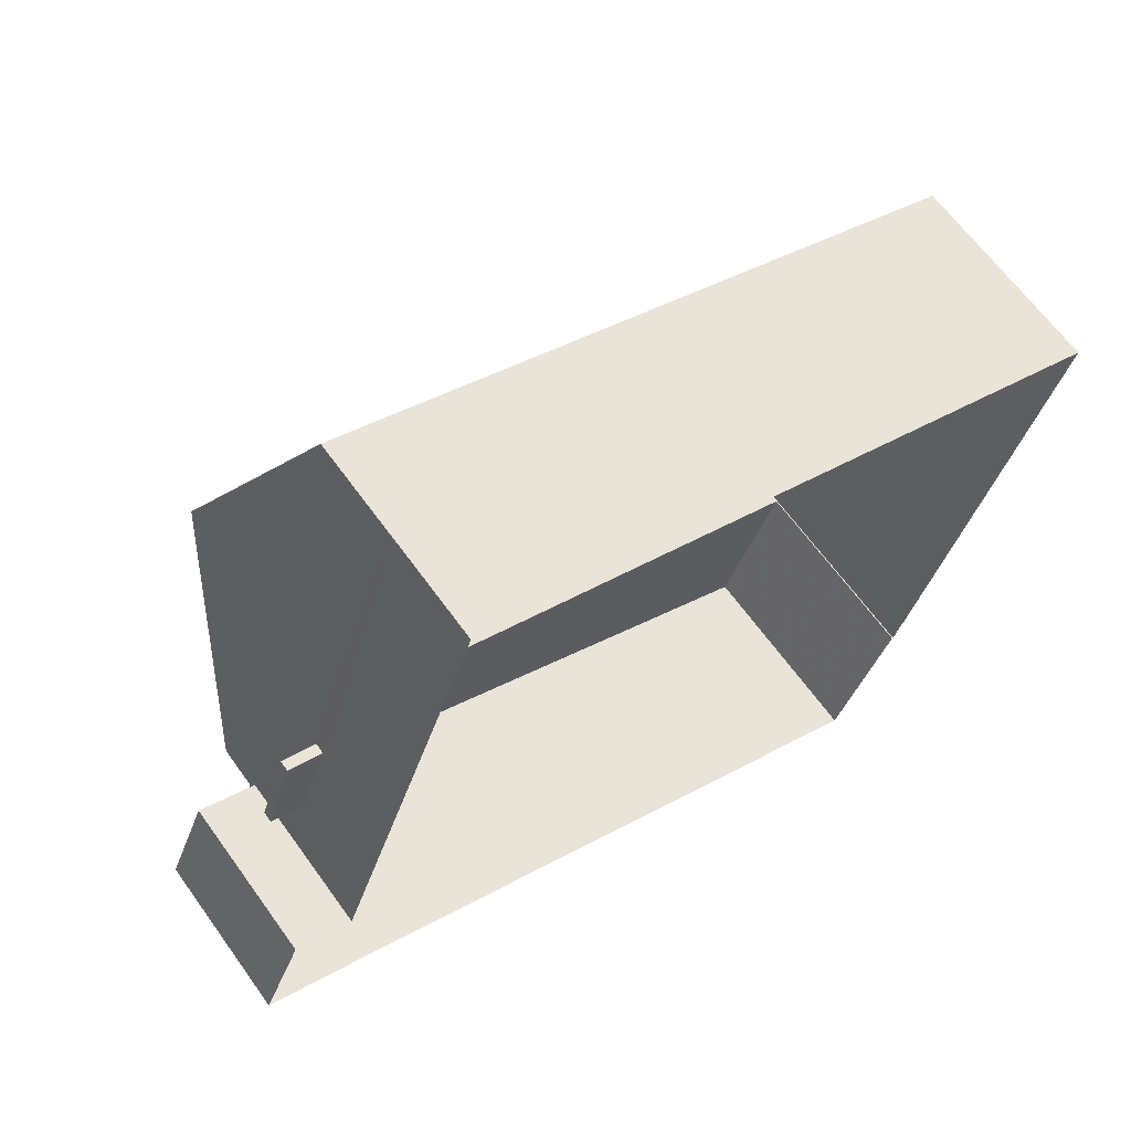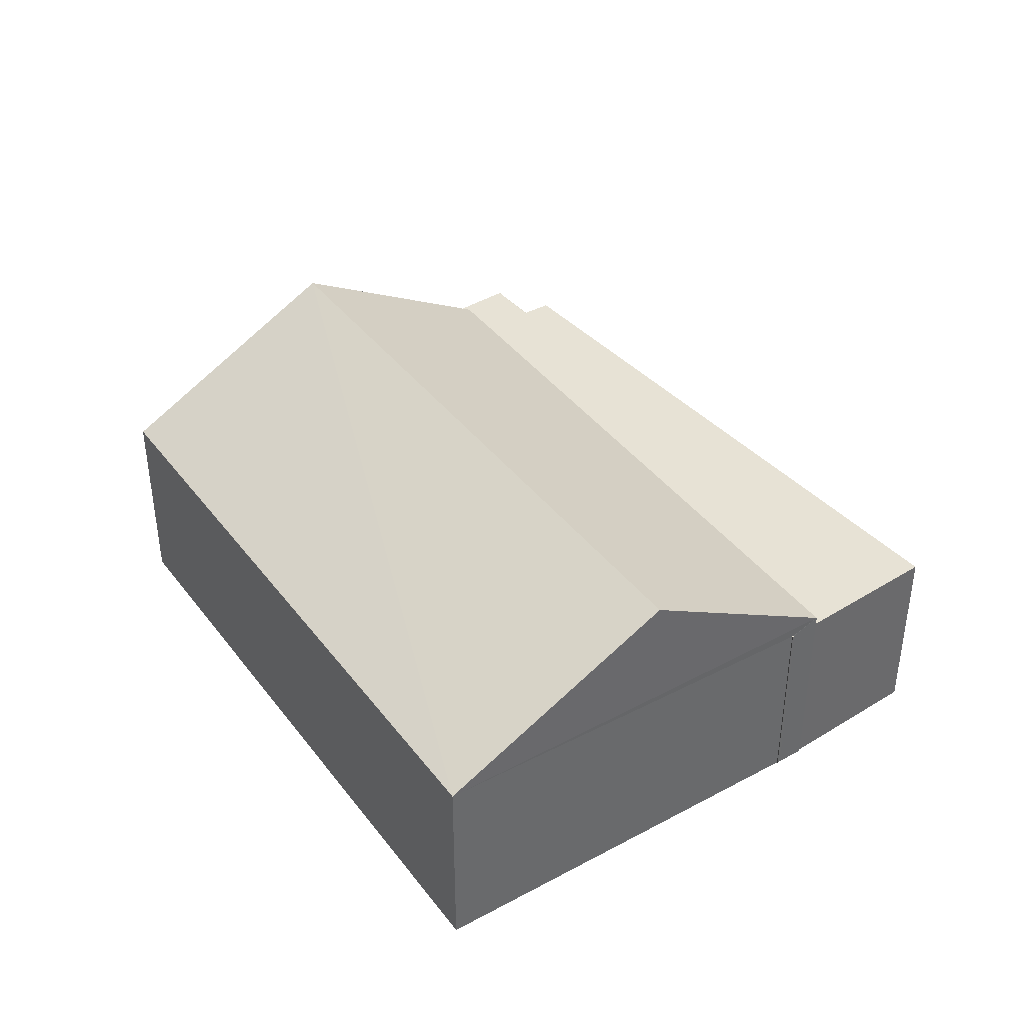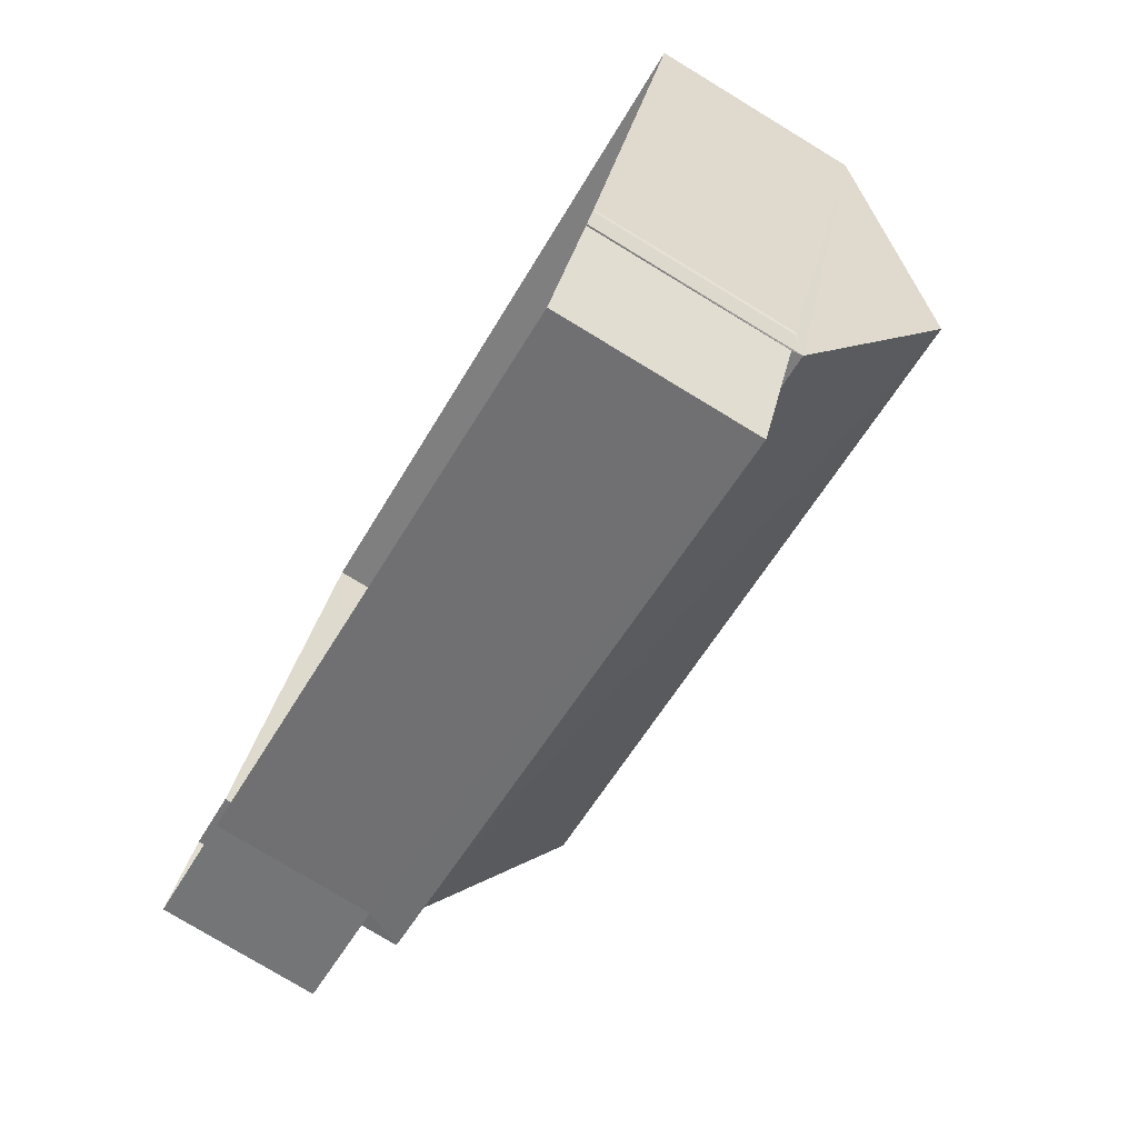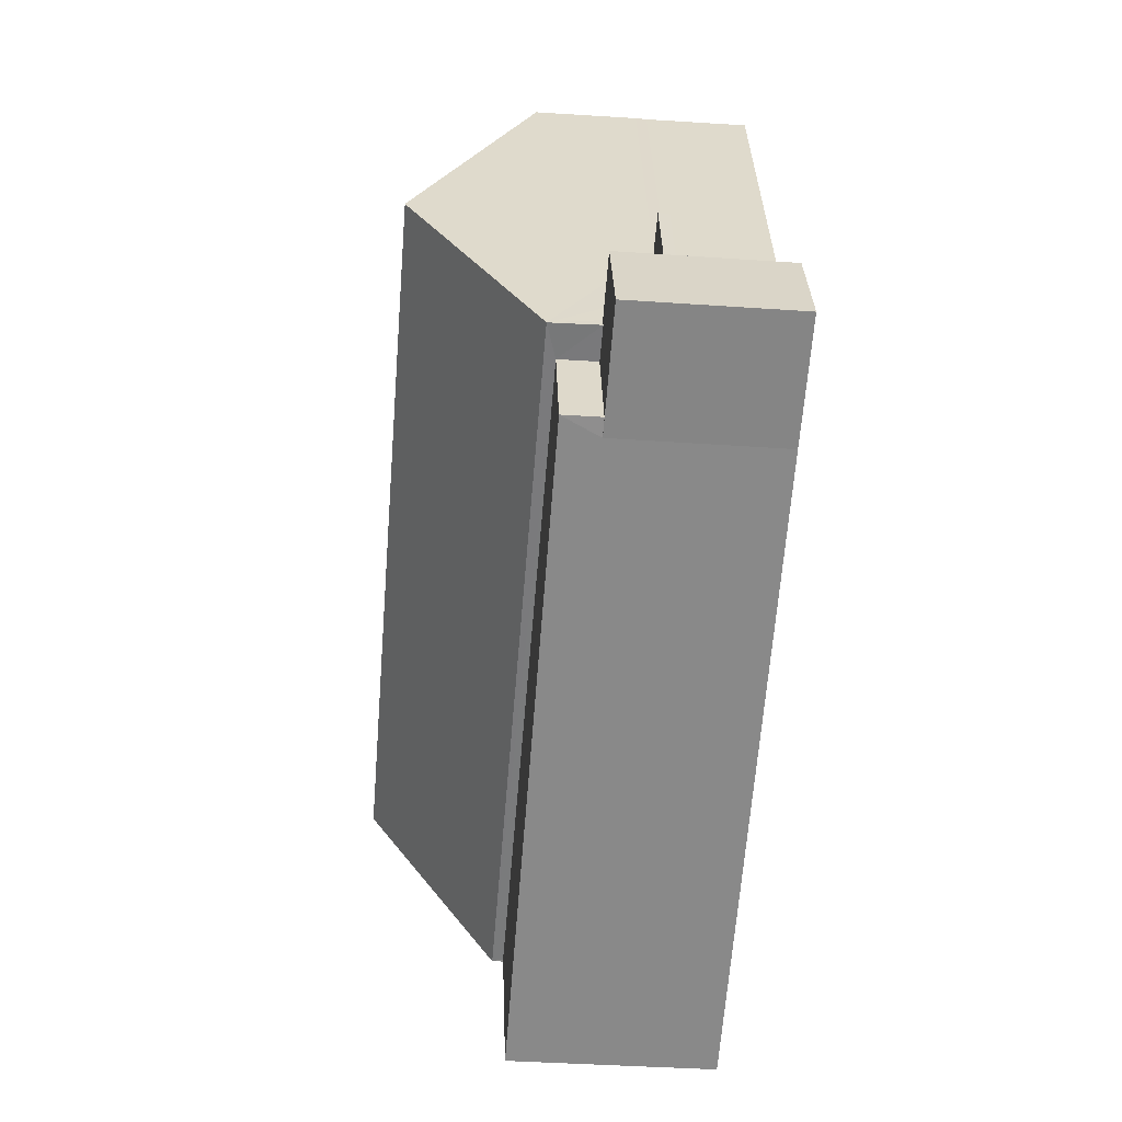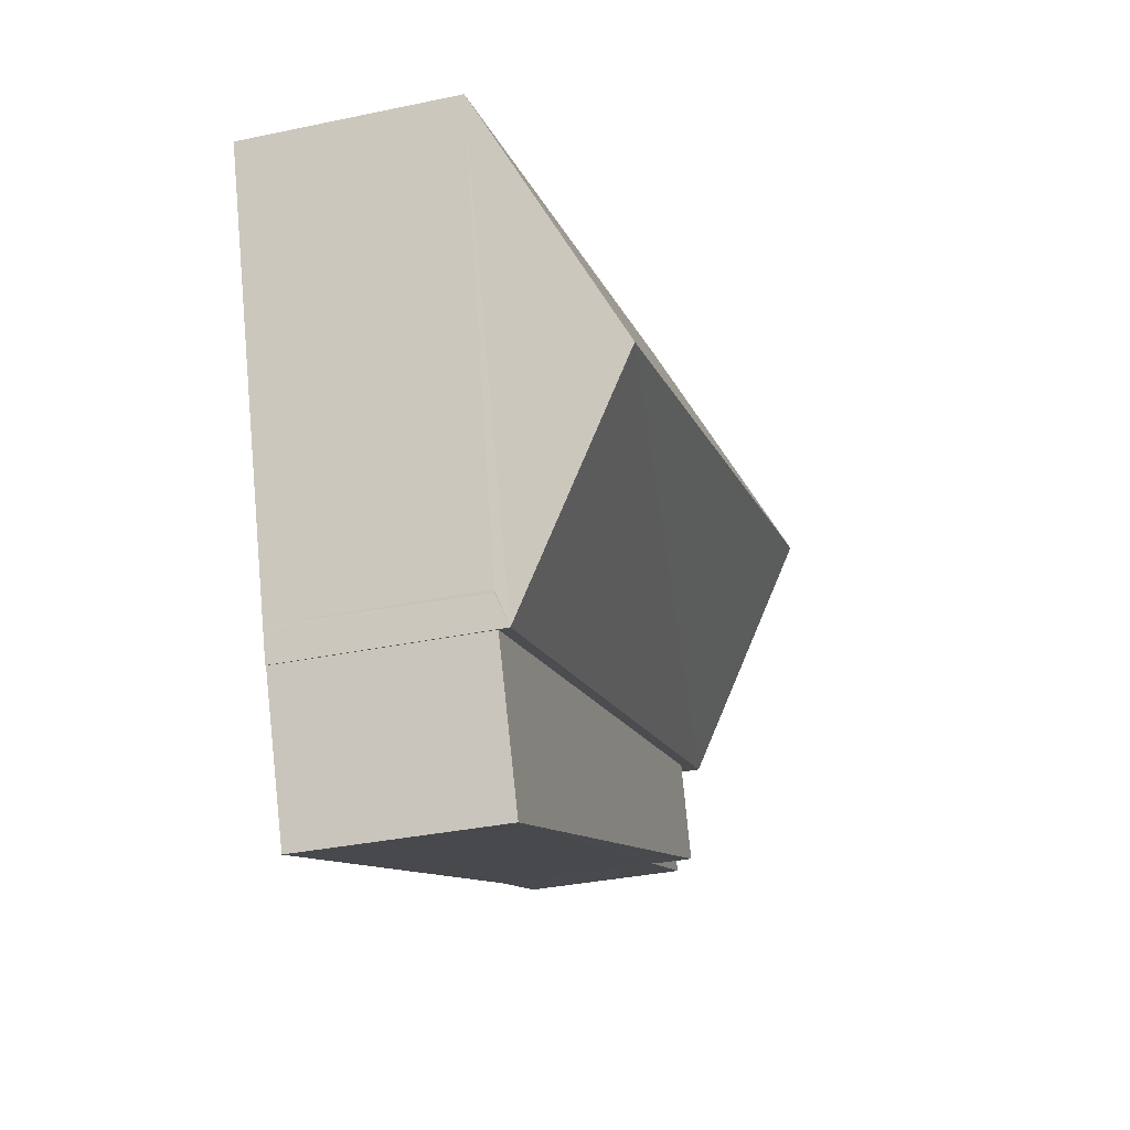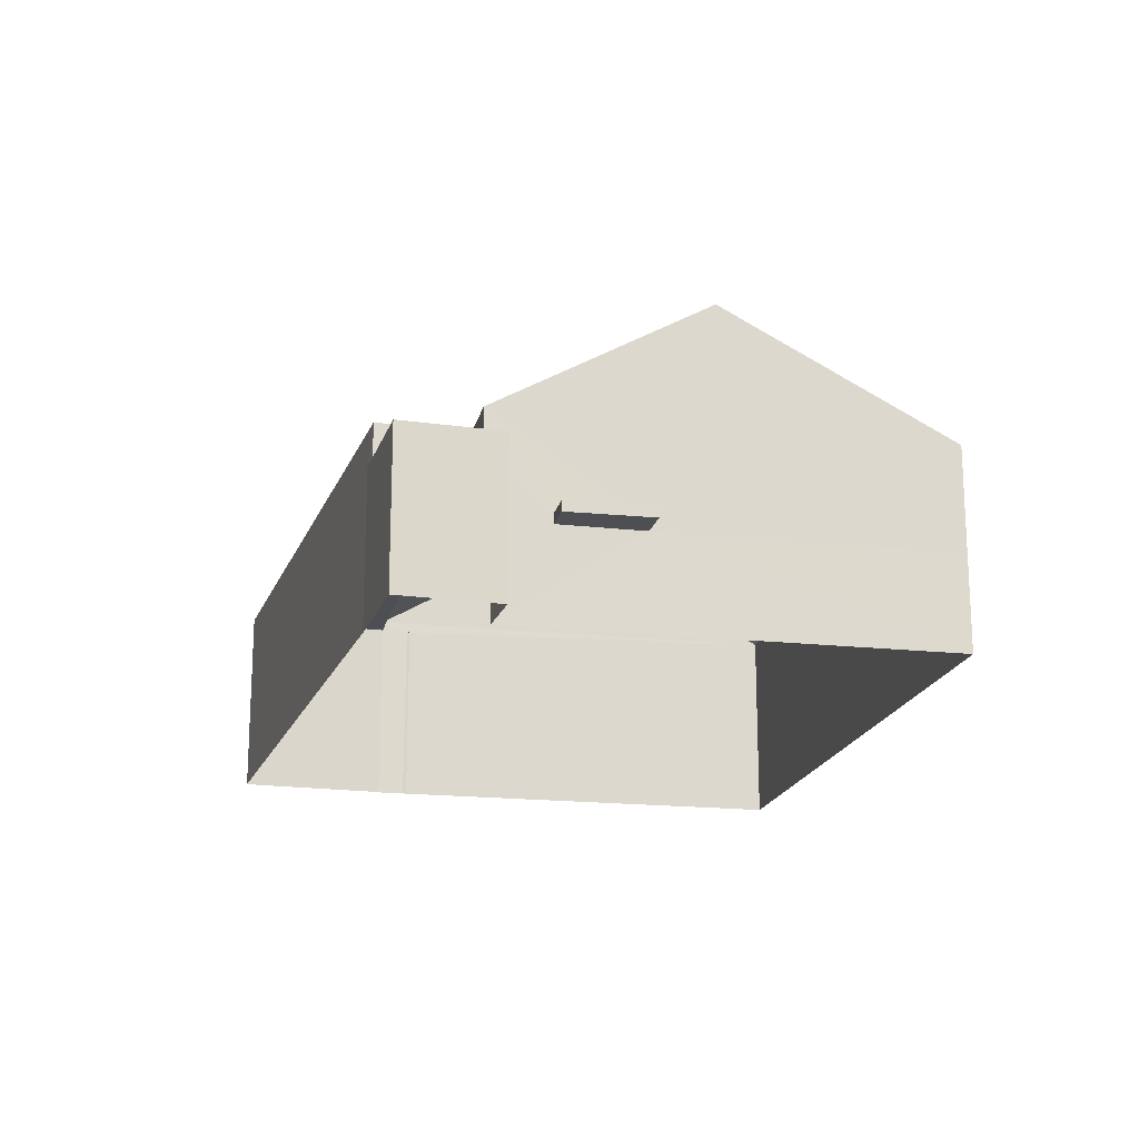
<metadata>
{"format":"obj","ext":"obj","renderer":"f3d","projection":"perspective","resolution":1024,"background":"white","views":[{"elev":64.4,"azim":144.4,"up":"+Y"},{"elev":40.3,"azim":-104.6,"up":"+Z"},{"elev":-77.7,"azim":-121.2,"up":"+Y"},{"elev":-39.3,"azim":85.2,"up":"+Y"},{"elev":-33.8,"azim":-73.9,"up":"+Y"},{"elev":-18.2,"azim":96.8,"up":"+Z"}]}
</metadata>
<code>
v -8.929e+04 -1.002e+05 1.828
v -8.93e+04 -1.002e+05 1.827
v -8.929e+04 -1.002e+05 1.826
v -8.929e+04 -1.002e+05 1.828
v -8.929e+04 -1.002e+05 1.828
v -8.928e+04 -1.002e+05 1.827
v -8.928e+04 -1.002e+05 1.827
v -8.928e+04 -1.002e+05 1.827
v -8.929e+04 -1.002e+05 1.828
v -8.929e+04 -1.002e+05 1.828
v -8.929e+04 -1.002e+05 1.828
v -8.928e+04 -1.002e+05 1.827
v -8.928e+04 -1.002e+05 3.222
v -8.928e+04 -1.002e+05 3.222
v -8.928e+04 -1.002e+05 3.222
v -8.929e+04 -1.002e+05 3.222
v -8.929e+04 -1.002e+05 4.629
v -8.929e+04 -1.002e+05 4.629
v -8.929e+04 -1.002e+05 4.629
v -8.928e+04 -1.002e+05 4.778
v -8.929e+04 -1.002e+05 6.534
v -8.929e+04 -1.002e+05 4.779
v -8.928e+04 -1.002e+05 3.372
v -8.928e+04 -1.002e+05 3.372
v -8.928e+04 -1.002e+05 3.372
v -8.929e+04 -1.002e+05 3.372
v -8.929e+04 -1.002e+05 6.532
v -8.93e+04 -1.002e+05 4.778
v -8.929e+04 -1.002e+05 4.629
v -8.929e+04 -1.002e+05 4.629
v -8.928e+04 -1.002e+05 4.628
v -8.929e+04 -1.002e+05 4.628
v -8.929e+04 -1.002e+05 4.777
v -8.928e+04 -1.002e+05 4.103
v -8.929e+04 -1.002e+05 4.103
v -8.928e+04 -1.002e+05 4.103
v -8.928e+04 -1.002e+05 4.103
v -8.928e+04 -1.002e+05 4.102
v -8.928e+04 -1.002e+05 4.103
v -8.928e+04 -1.002e+05 4.103
v -8.929e+04 -1.002e+05 3.372
v -8.929e+04 -1.002e+05 3.222
f 1 2 3
f 4 5 1
f 6 7 8
f 1 3 6
f 9 4 10
f 11 10 12
f 12 6 8
f 10 4 1
f 12 1 6
f 12 10 1
f 13 14 15
f 13 16 14
f 17 18 19
f 20 21 22
f 23 24 25
f 26 23 25
f 21 27 28
f 29 30 31
f 32 29 31
f 27 21 20
f 28 27 33
f 34 35 36
f 37 34 38
f 38 34 39
f 36 40 39
f 34 36 39
f 6 37 38
f 7 6 38
f 33 20 26
f 20 34 37
f 41 33 26
f 3 42 16
f 3 16 6
f 13 37 6
f 26 20 23
f 23 37 13
f 16 13 6
f 20 37 23
f 35 32 31
f 36 35 31
f 35 34 32
f 10 29 9
f 34 20 32
f 9 29 22
f 32 20 22
f 29 32 22
f 36 31 40
f 12 40 11
f 11 40 30
f 40 31 30
f 21 28 22
f 23 15 24
f 23 13 15
f 2 1 18
f 18 28 2
f 28 18 22
f 9 17 4
f 22 17 9
f 18 17 22
f 3 2 42
f 2 28 41
f 42 2 41
f 28 33 41
f 10 11 30
f 29 10 30
f 38 8 7
f 38 39 8
f 27 20 33
f 17 19 5
f 4 17 5
f 1 5 19
f 18 1 19
f 25 24 15
f 14 25 15
f 12 39 40
f 12 8 39
f 16 25 14
f 16 26 25
f 16 42 41
f 26 16 41

</code>
